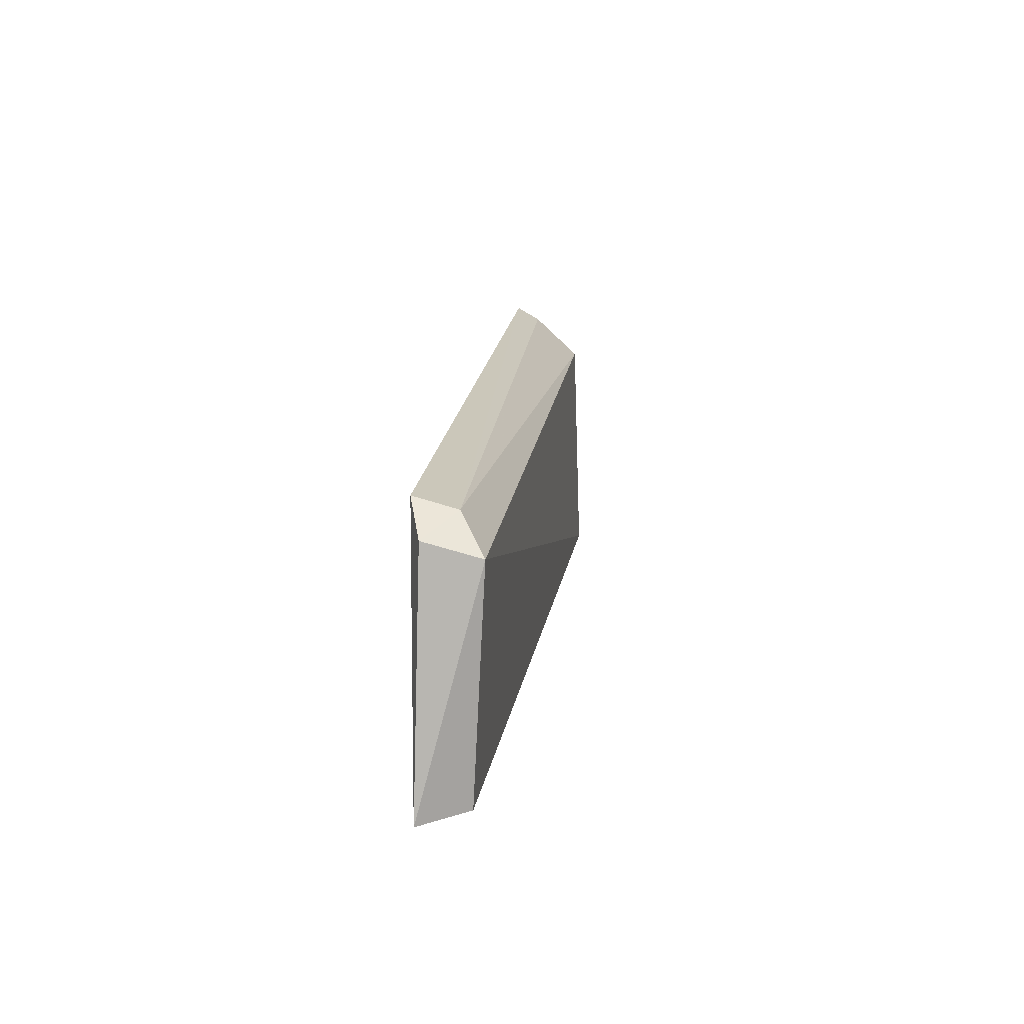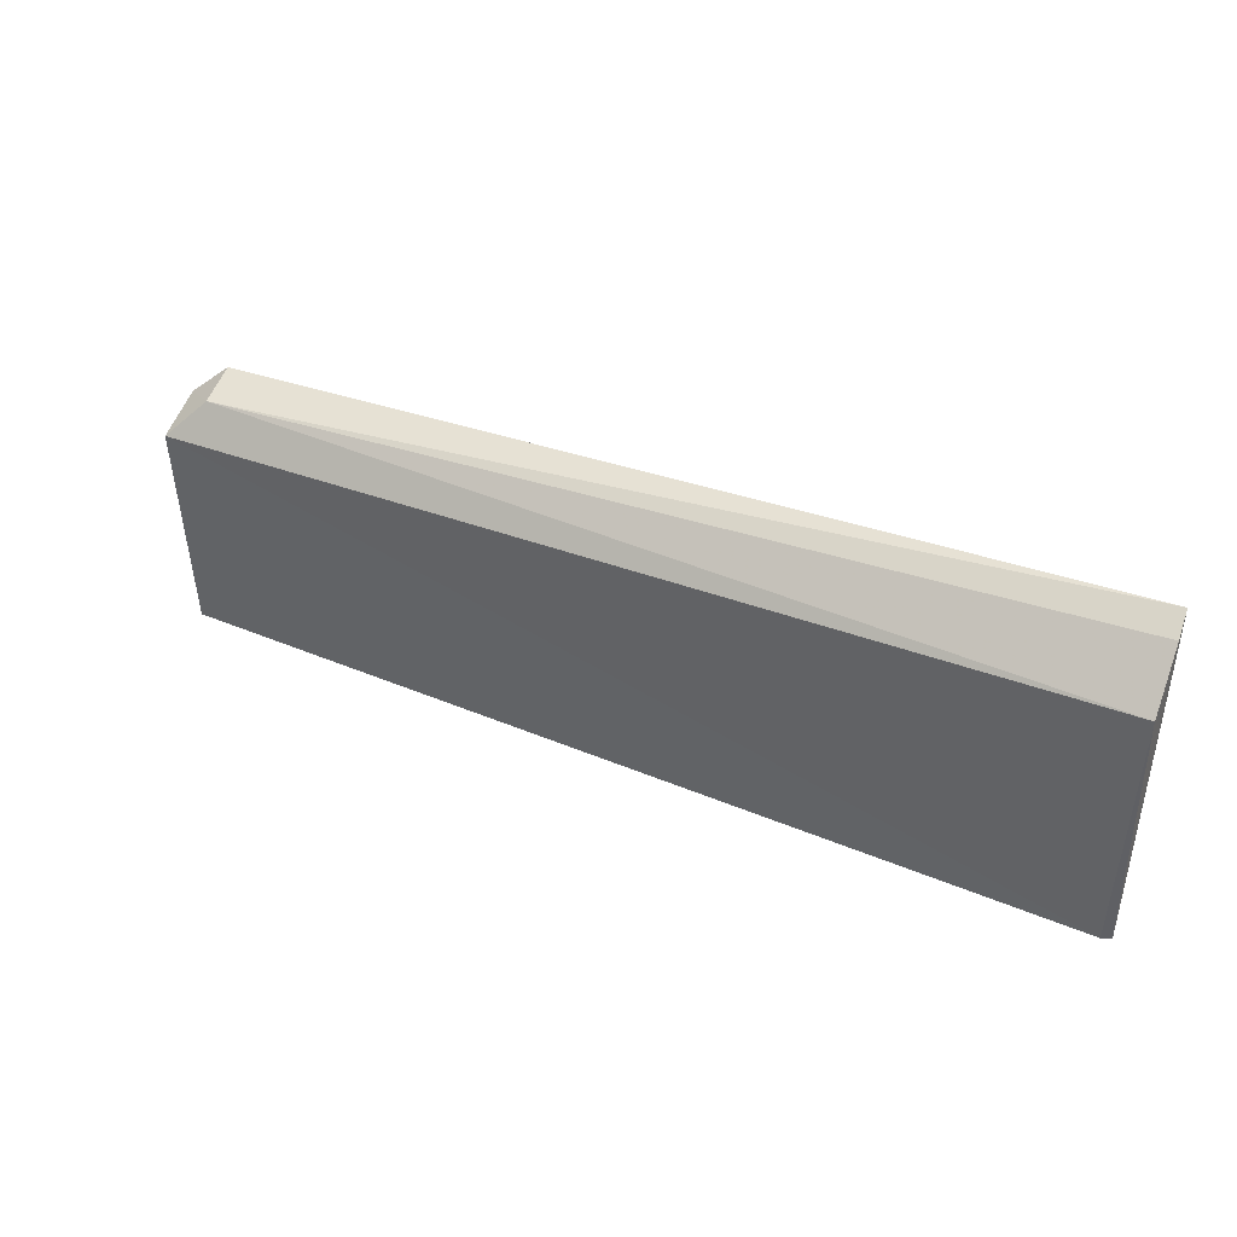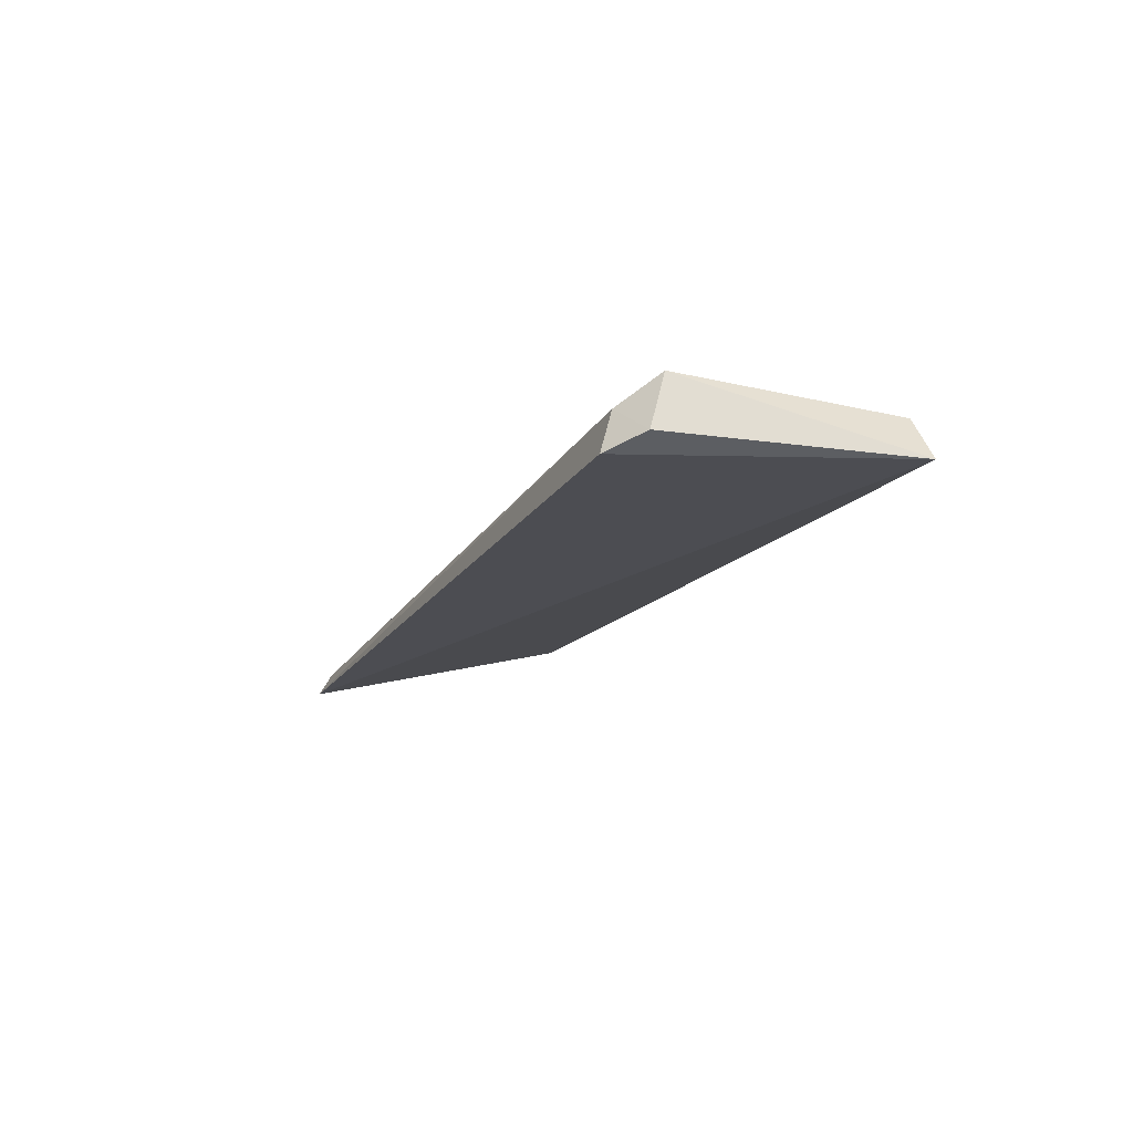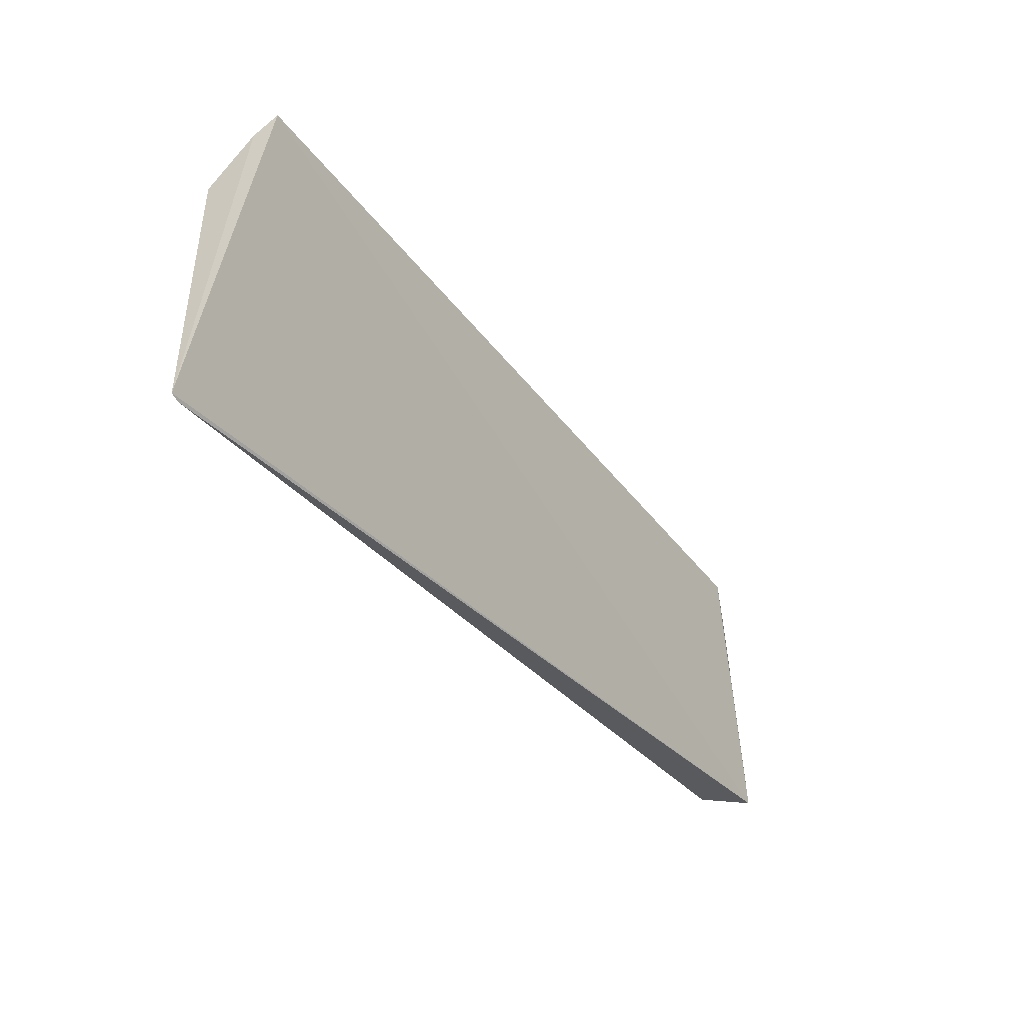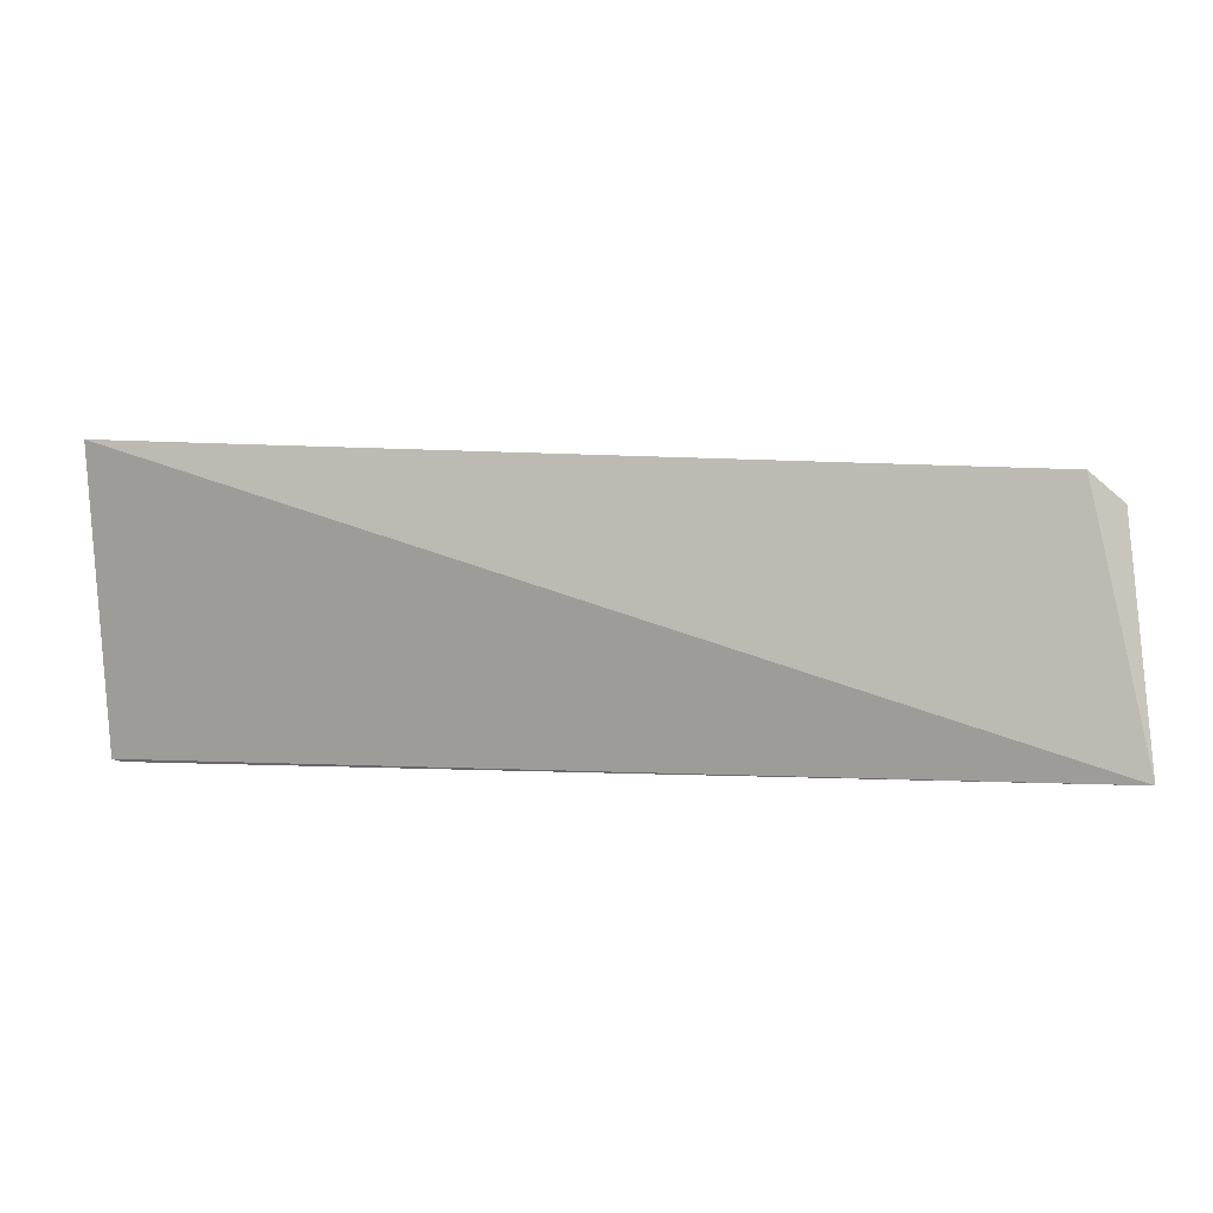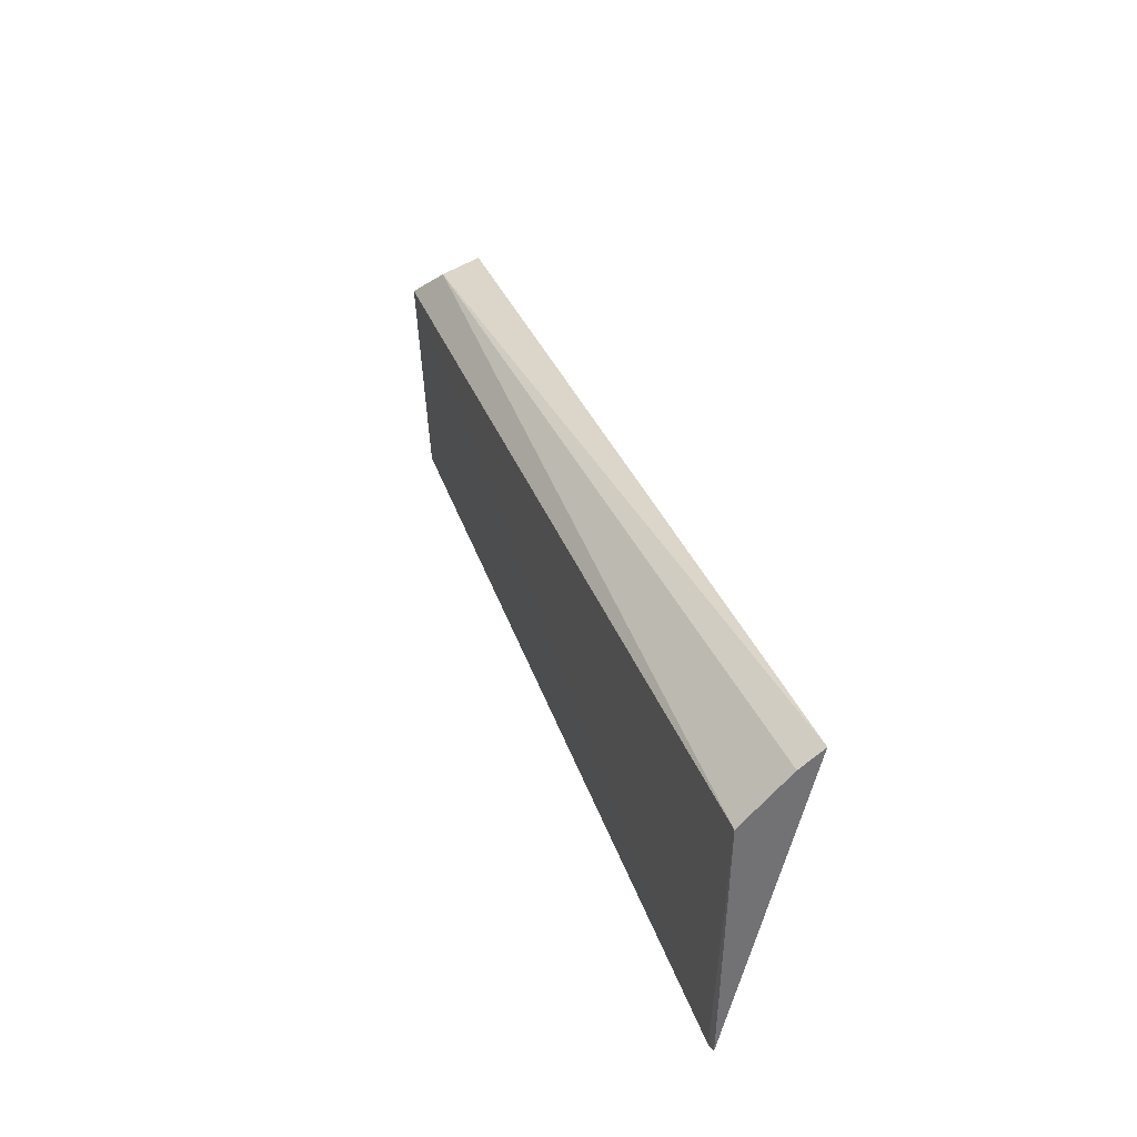
<metadata>
{"format":"obj","ext":"obj","renderer":"f3d","projection":"perspective","resolution":1024,"background":"white","views":[{"elev":14.4,"azim":95.6,"up":"+Z"},{"elev":39.9,"azim":-154.8,"up":"+Z"},{"elev":-17.6,"azim":70.5,"up":"+Y"},{"elev":-35.2,"azim":-58.3,"up":"+Z"},{"elev":2.0,"azim":7.3,"up":"+Z"},{"elev":36.0,"azim":-109.4,"up":"+Z"}]}
</metadata>
<code>
v 0.02876 0.02796 0.07177
v 0.02948 0.02821 0.07116
v 0.01006 0.02962 0.07119
v 0.01019 0.02979 0.0661
v 0.03001 0.02814 0.06612
v 0.02941 0.02935 0.07084
v 0.01011 0.02809 0.07242
v 0.0294 0.02911 0.06621
v 0.02871 0.02883 0.07153
v 0.00998 0.02977 0.06616
v 0.01007 0.02861 0.07212
f 5 2 1
f 6 4 3
f 6 2 5
f 7 5 1
f 8 6 5
f 8 5 4
f 8 4 6
f 9 1 2
f 9 2 6
f 9 7 1
f 9 6 3
f 10 3 4
f 10 4 5
f 10 5 7
f 11 9 3
f 11 7 9
f 11 10 7
f 11 3 10

</code>
